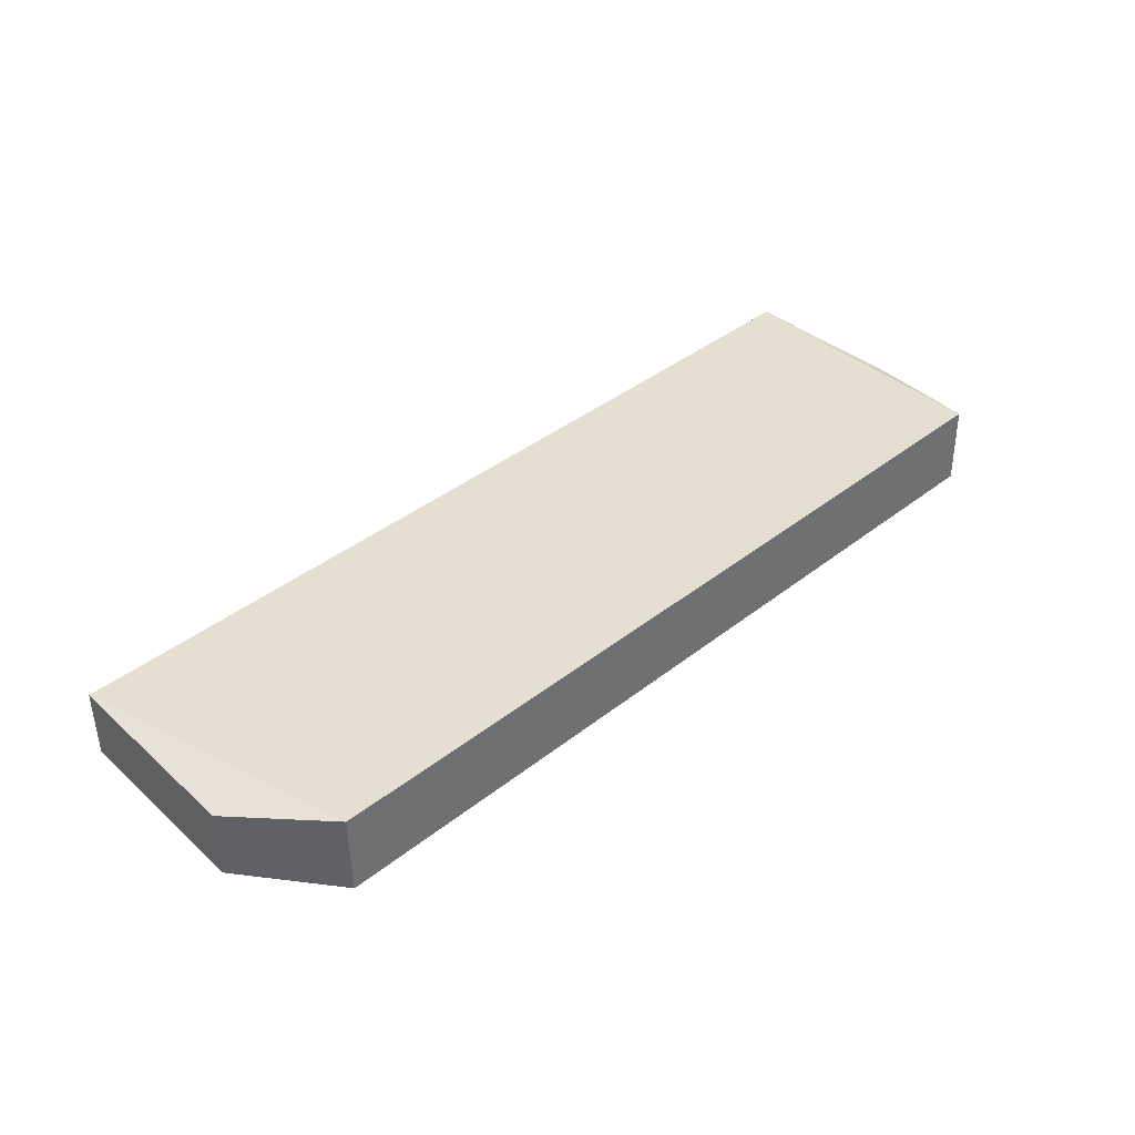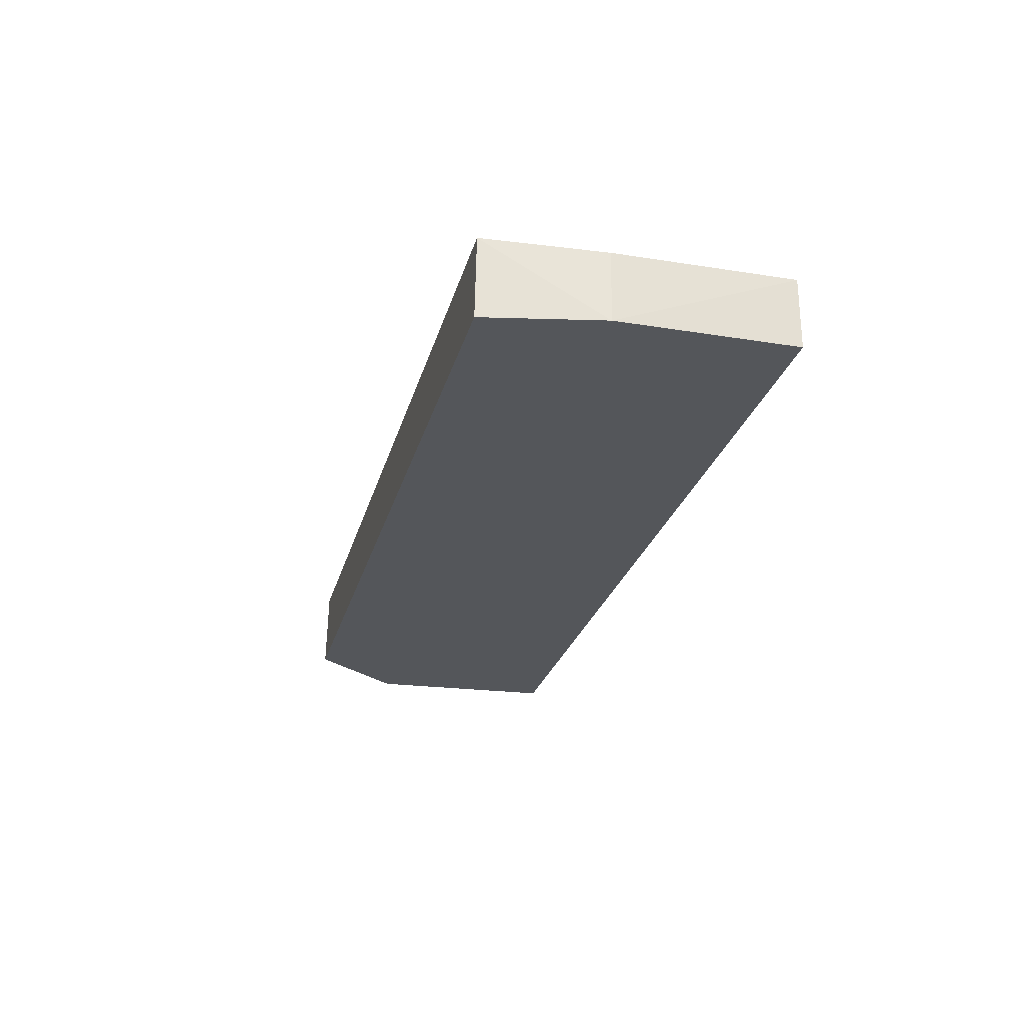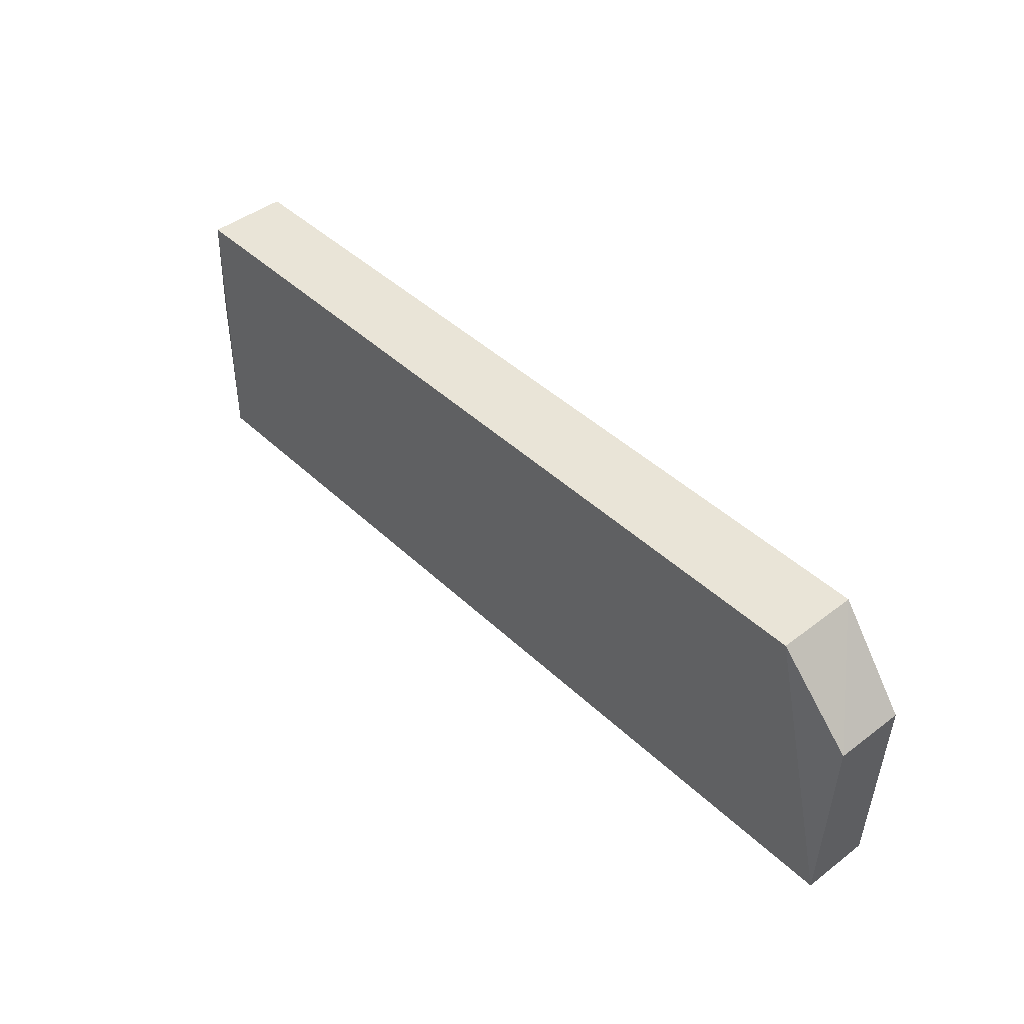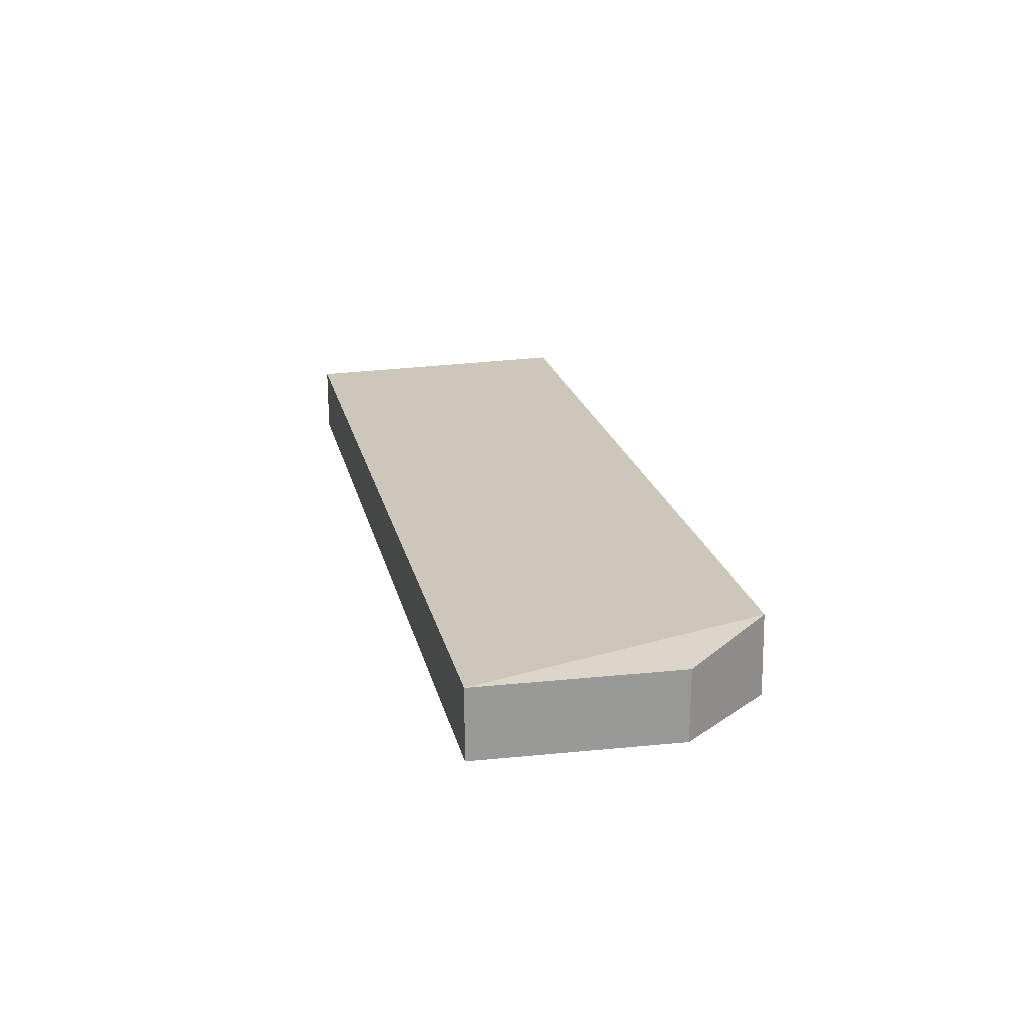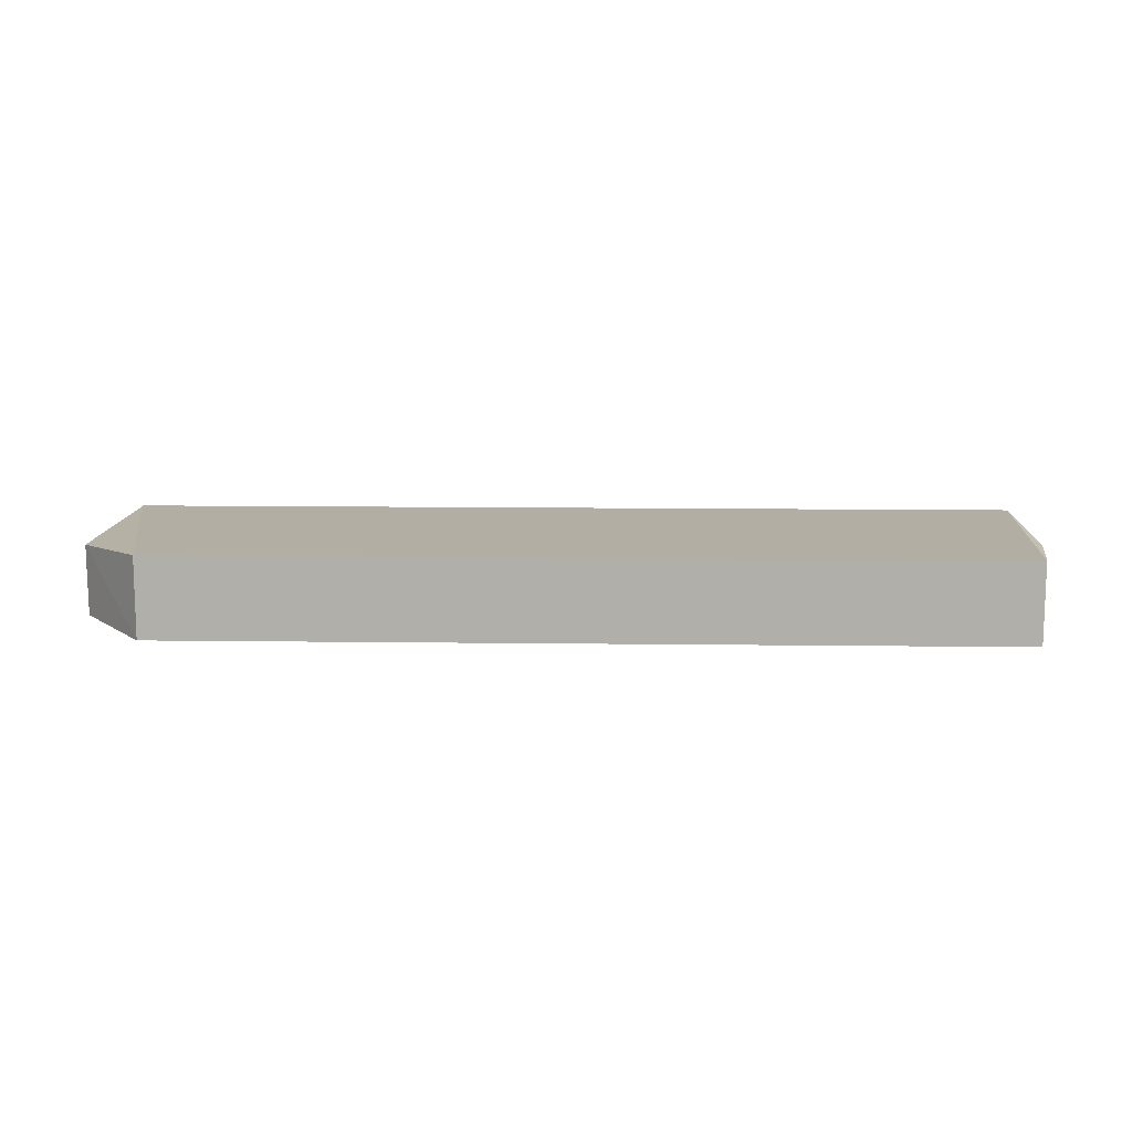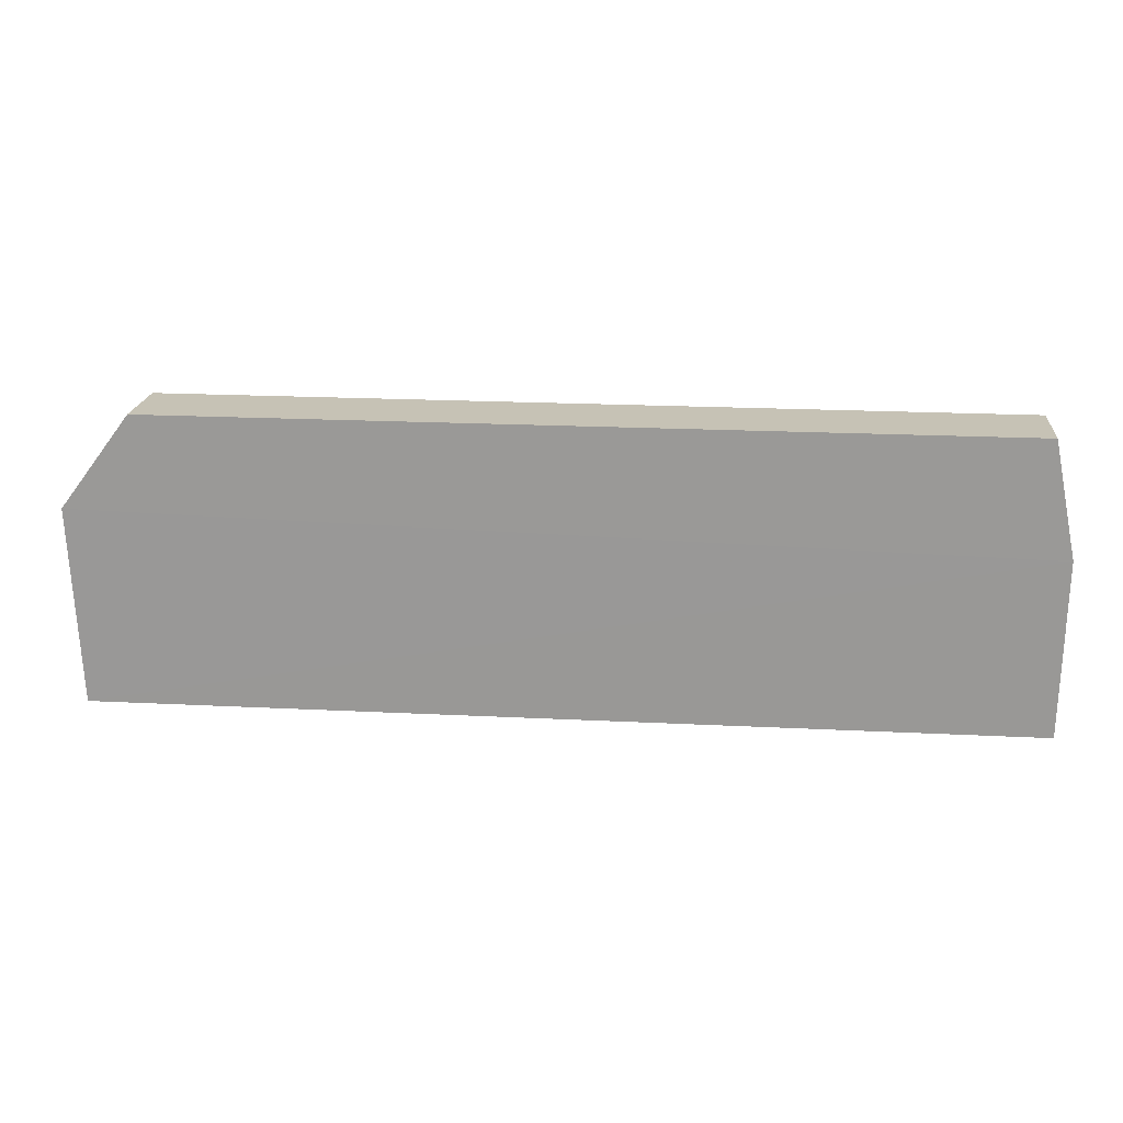
<metadata>
{"format":"obj","ext":"obj","renderer":"f3d","projection":"perspective","resolution":1024,"background":"white","views":[{"elev":39.5,"azim":135.6,"up":"+Z"},{"elev":-25.7,"azim":-104.2,"up":"+Z"},{"elev":42.8,"azim":48.3,"up":"+Y"},{"elev":21.5,"azim":77.2,"up":"+Z"},{"elev":12.9,"azim":-178.4,"up":"+Z"},{"elev":20.1,"azim":-174.7,"up":"+Y"}]}
</metadata>
<code>
v 132.5 25.5 -9.797
v 146.3 -39.21 -12.06
v 148.2 4.963 -27.99
v -55.83 25.89 -27.99
v -60.48 -39.21 -12.06
v 132.5 25.89 -27.99
v 148.2 4.963 -12.13
v -55.83 25.5 -9.797
v -60.48 -39.21 -27.75
v -61.06 0.1388 -27.99
v 146.3 -39.21 -27.75
v -60.48 -0.2672 -12.06
f 5 2 1
f 7 1 2
f 7 2 3
f 7 6 1
f 7 3 6
f 8 5 1
f 8 6 4
f 8 1 6
f 9 2 5
f 10 8 4
f 10 9 5
f 10 6 3
f 10 4 6
f 11 3 2
f 11 2 9
f 11 10 3
f 11 9 10
f 12 10 5
f 12 5 8
f 12 8 10

</code>
